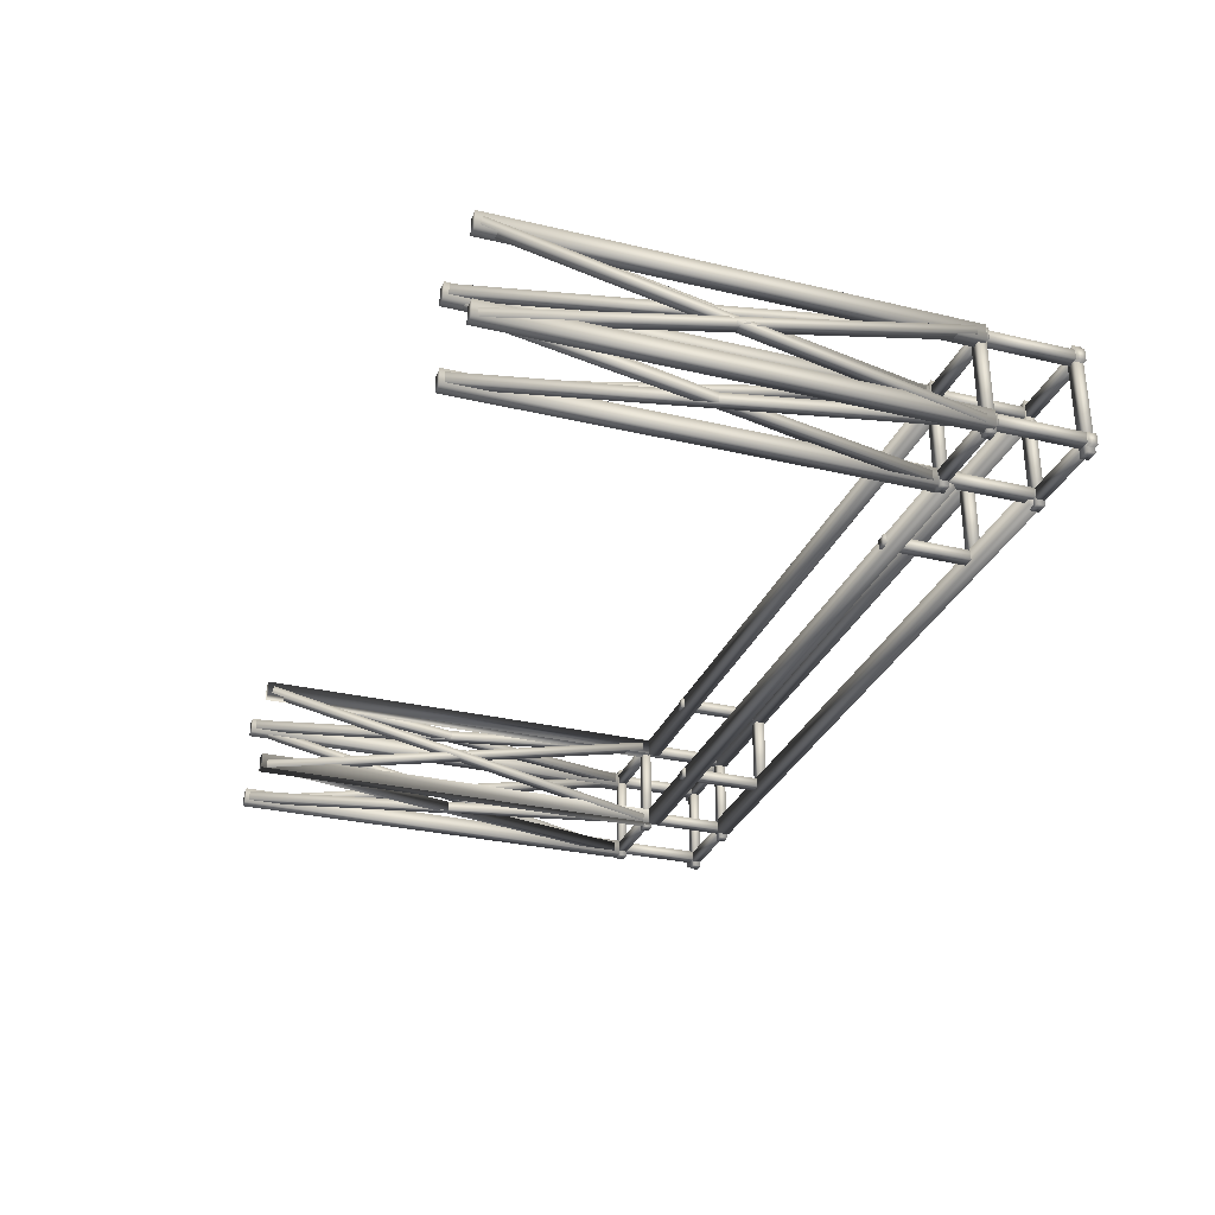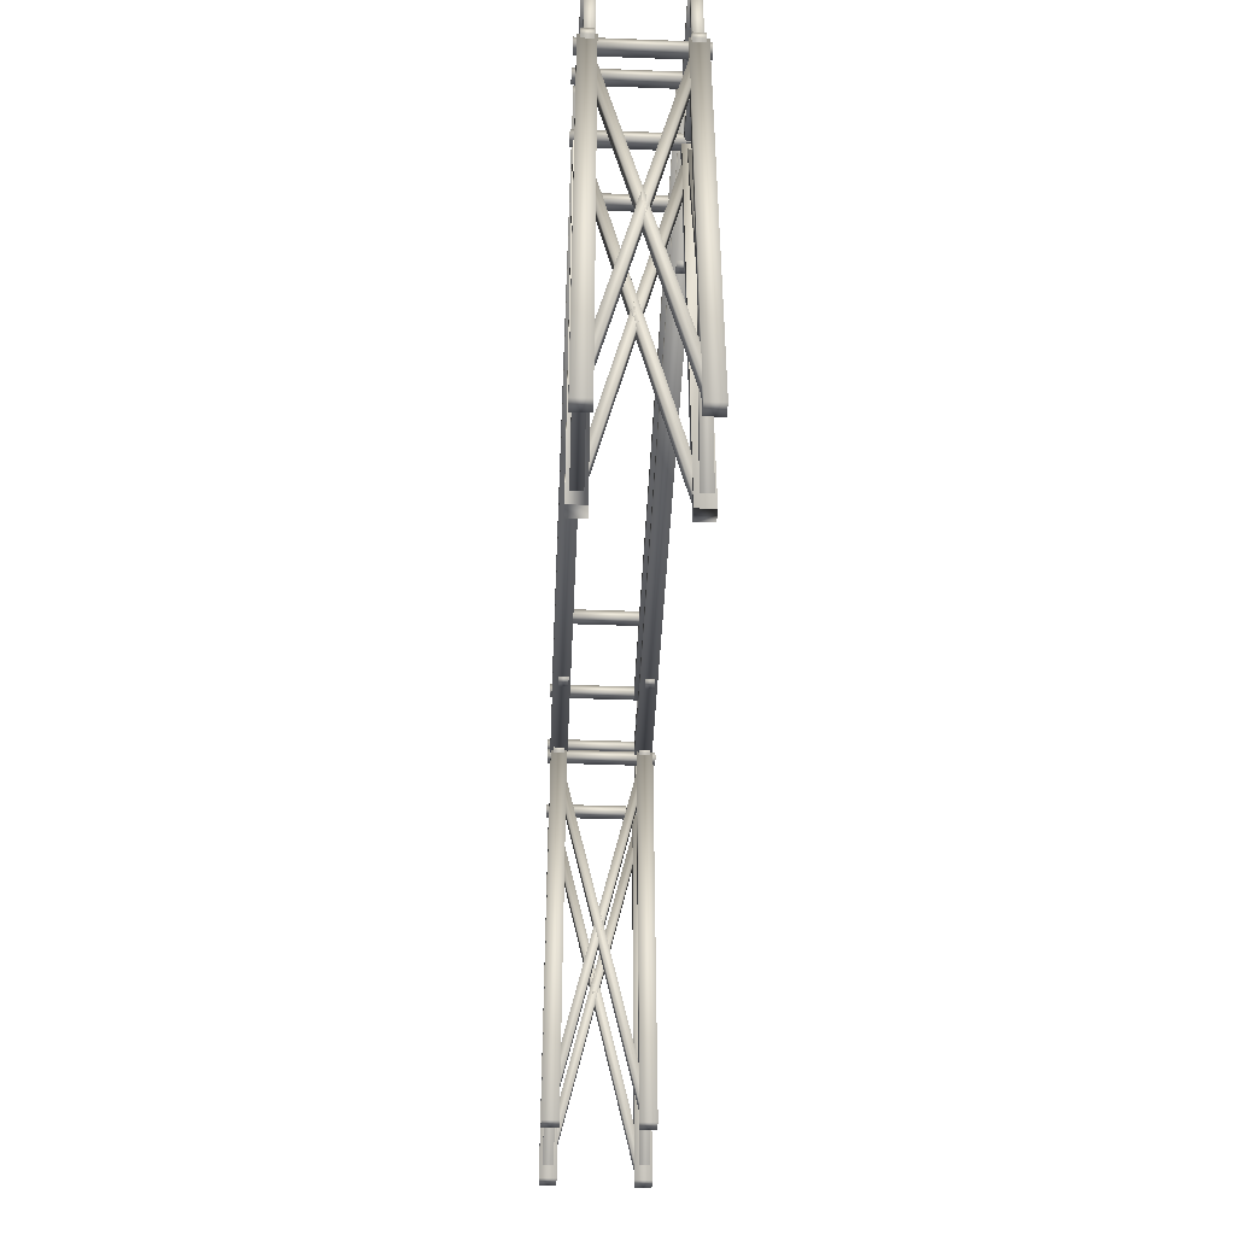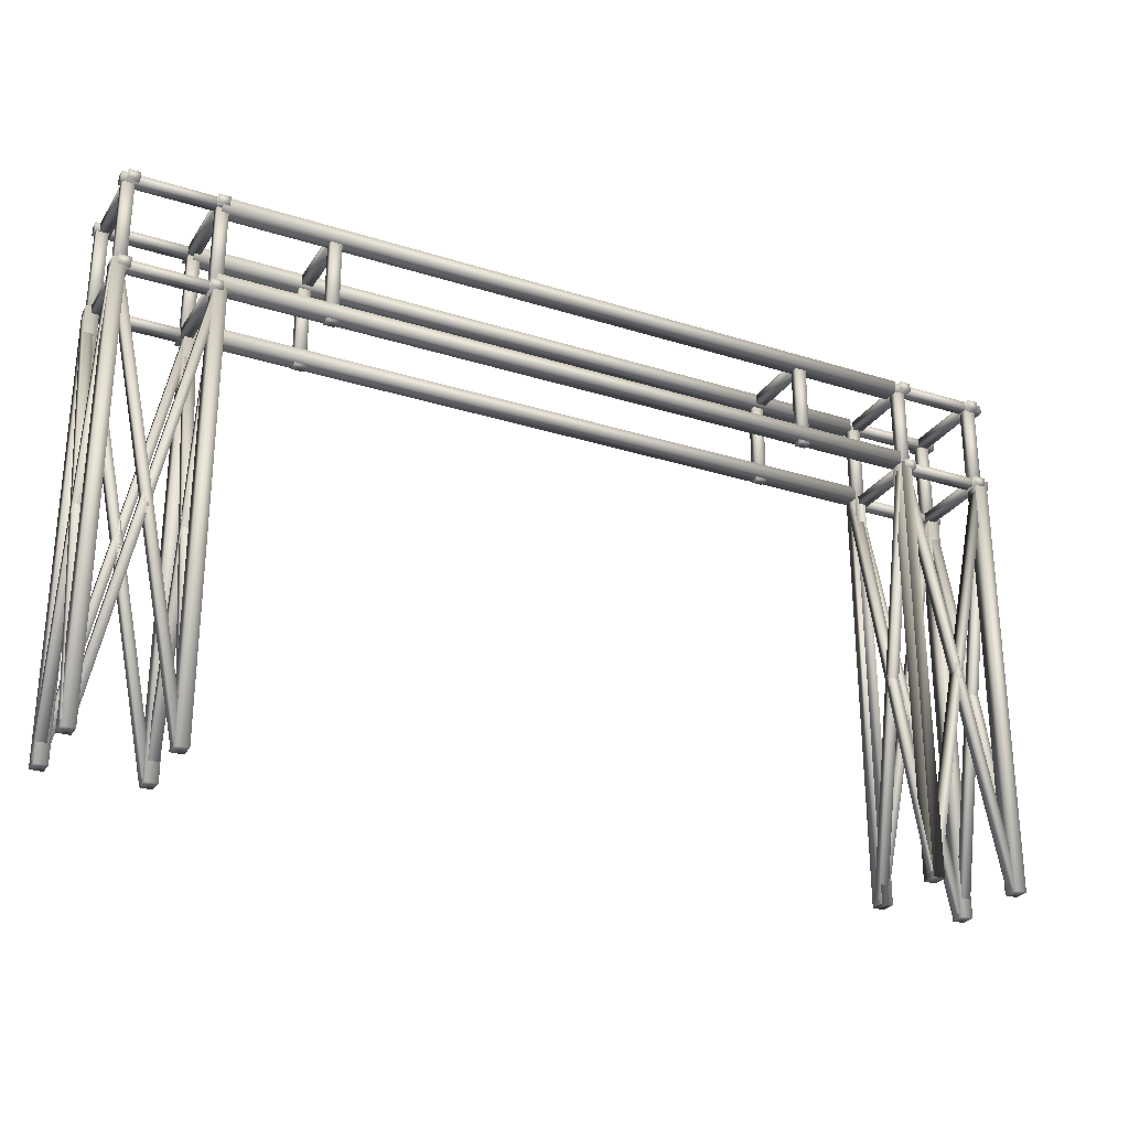
<metadata>
{"format":"obj","ext":"obj","renderer":"f3d","projection":"perspective","resolution":1024,"background":"white","views":[{"elev":-30.2,"azim":71.0,"up":"+Z"},{"elev":-45.5,"azim":-92.5,"up":"+Y"},{"elev":-26.9,"azim":153.9,"up":"+Y"}]}
</metadata>
<code>
v  -40.3 0.2713 8.371
v  -40.3 0.2713 6.947
v  -39.21 0.2713 6.947
v  -39.21 0.2713 8.371
v  -40.3 39.26 8.371
v  -39.21 39.26 8.371
v  -39.21 39.26 6.947
v  -40.3 39.26 6.947
v  -40.27 0.2713 0.7121
v  -40.27 0.2713 -0.7121
v  -39.18 0.2713 -0.7121
v  -39.18 0.2713 0.7121
v  -40.27 39.26 0.7121
v  -39.18 39.26 0.7121
v  -39.18 39.26 -0.7121
v  -40.27 39.26 -0.7121
v  -31 47.49 0.7678
v  -31 47.49 -0.7678
v  -31 46.4 -0.7678
v  -31 46.4 0.7678
v  32.8 47.49 0.7678
v  32.8 46.4 0.7678
v  32.8 46.4 -0.7678
v  32.8 47.49 -0.7678
v  -39.23 38.52 0.4428
v  -39.23 38.52 -0.4428
v  -39.96 38.39 -0.4428
v  -39.96 38.39 0.4428
v  -31.22 0.8273 0.4428
v  -31.95 0.6975 0.4428
v  -31.95 0.6975 -0.4428
v  -31.22 0.8273 -0.4428
v  -32.15 0.2713 8.371
v  -32.15 0.2713 6.947
v  -31.06 0.2713 6.947
v  -31.06 0.2713 8.371
v  -32.15 39.26 8.371
v  -31.06 39.26 8.371
v  -31.06 39.26 6.947
v  -32.15 39.26 6.947
v  -32.12 0.2713 0.7121
v  -32.12 0.2713 -0.7121
v  -31.03 0.2713 -0.7121
v  -31.03 0.2713 0.7121
v  -32.12 39.26 0.7121
v  -31.03 39.26 0.7121
v  -31.03 39.26 -0.7121
v  -32.12 39.26 -0.7121
v  -31.31 38.38 0.4428
v  -31.31 38.38 -0.4428
v  -32.04 38.56 -0.4428
v  -32.04 38.56 0.4428
v  -39.14 0.6542 0.4428
v  -39.86 0.8314 0.4428
v  -39.86 0.8314 -0.4428
v  -39.14 0.6542 -0.4428
v  -39.23 38.52 8.233
v  -39.23 38.52 7.347
v  -39.96 38.39 7.347
v  -39.96 38.39 8.233
v  -31.22 0.8273 8.233
v  -31.95 0.6975 8.233
v  -31.95 0.6975 7.347
v  -31.22 0.8273 7.347
v  -31.31 38.38 8.233
v  -31.31 38.38 7.347
v  -32.04 38.56 7.347
v  -32.04 38.56 8.233
v  -39.14 0.6542 8.233
v  -39.86 0.8314 8.233
v  -39.86 0.8314 7.347
v  -39.14 0.6542 7.347
v  -39.35 38.52 7.302
v  -40.24 38.52 7.302
v  -40.24 38.39 8.038
v  -39.35 38.39 8.038
v  -39.35 0.8273 -0.7075
v  -39.35 0.6975 0.0288
v  -40.24 0.6975 0.0288
v  -40.24 0.8273 -0.7075
v  -39.35 38.38 -0.6089
v  -40.24 38.38 -0.6089
v  -40.24 38.56 0.1174
v  -39.35 38.56 0.1174
v  -39.35 0.6542 7.214
v  -39.35 0.8314 7.94
v  -40.24 0.8314 7.94
v  -40.24 0.6542 7.214
v  -30.97 38.52 7.302
v  -31.86 38.52 7.302
v  -31.86 38.39 8.038
v  -30.97 38.39 8.038
v  -30.97 0.8273 -0.7075
v  -30.97 0.6975 0.0288
v  -31.86 0.6975 0.0288
v  -31.86 0.8273 -0.7075
v  -30.97 38.38 -0.6089
v  -31.86 38.38 -0.6089
v  -31.86 38.56 0.1174
v  -30.97 38.56 0.1174
v  -30.97 0.6542 7.214
v  -30.97 0.8314 7.94
v  -31.86 0.8314 7.94
v  -31.86 0.6542 7.214
v  -40.61 39.47 0.5015
v  -40.61 39.47 -0.5015
v  -40.61 38.72 -0.5015
v  -40.61 38.72 0.5015
v  -31.09 39.47 0.5015
v  -31.09 38.72 0.5015
v  -31.09 38.72 -0.5015
v  -31.09 39.47 -0.5015
v  -40.61 39.47 8.129
v  -40.61 39.47 7.126
v  -40.61 38.72 7.126
v  -40.61 38.72 8.129
v  -31.09 39.47 8.129
v  -31.09 38.72 8.129
v  -31.09 38.72 7.126
v  -31.09 39.47 7.126
v  -32.48 39.47 -0.9505
v  -31.48 39.47 -0.9505
v  -31.48 38.72 -0.9505
v  -32.48 38.72 -0.9505
v  -32.48 39.47 8.633
v  -32.48 38.72 8.633
v  -31.48 38.72 8.633
v  -31.48 39.47 8.633
v  -39.88 39.47 -0.9585
v  -38.89 39.47 -0.9585
v  -38.89 38.72 -0.9585
v  -39.88 38.72 -0.9585
v  -39.88 39.47 8.625
v  -39.88 38.72 8.625
v  -38.89 38.72 8.625
v  -38.89 39.47 8.625
v  -32.25 38.83 -0.2776
v  -31.25 38.83 -0.2776
v  -31.25 38.83 0.569
v  -32.25 38.83 0.569
v  -32.25 47.29 -0.2776
v  -32.25 47.29 0.569
v  -31.25 47.29 0.569
v  -31.25 47.29 -0.2776
v  -40 38.83 -0.2776
v  -39 38.83 -0.2776
v  -39 38.83 0.569
v  -40 38.83 0.569
v  -40 47.29 -0.2776
v  -40 47.29 0.569
v  -39 47.29 0.569
v  -39 47.29 -0.2776
v  -32.25 38.83 7.21
v  -31.25 38.83 7.21
v  -31.25 38.83 8.057
v  -32.25 38.83 8.057
v  -32.25 47.29 7.21
v  -32.25 47.29 8.057
v  -31.25 47.29 8.057
v  -31.25 47.29 7.21
v  -40 38.83 7.21
v  -39 38.83 7.21
v  -39 38.83 8.057
v  -40 38.83 8.057
v  -40 47.29 7.21
v  -40 47.29 8.057
v  -39 47.29 8.057
v  -39 47.29 7.21
v  -40.61 47.52 0.5015
v  -40.61 47.52 -0.5015
v  -40.61 46.77 -0.5015
v  -40.61 46.77 0.5015
v  -31.09 47.52 0.5015
v  -31.09 46.77 0.5015
v  -31.09 46.77 -0.5015
v  -31.09 47.52 -0.5015
v  -40.61 47.52 8.129
v  -40.61 47.52 7.126
v  -40.61 46.77 7.126
v  -40.61 46.77 8.129
v  -31.09 47.52 8.129
v  -31.09 46.77 8.129
v  -31.09 46.77 7.126
v  -31.09 47.52 7.126
v  -32.48 47.52 -0.9505
v  -31.48 47.52 -0.9505
v  -31.48 46.77 -0.9505
v  -32.48 46.77 -0.9505
v  -32.48 47.52 8.633
v  -32.48 46.77 8.633
v  -31.48 46.77 8.633
v  -31.48 47.52 8.633
v  -39.88 47.52 -0.9585
v  -38.89 47.52 -0.9585
v  -38.89 46.77 -0.9585
v  -39.88 46.77 -0.9585
v  -39.88 47.52 8.625
v  -39.88 46.77 8.625
v  -38.89 46.77 8.625
v  -38.89 47.52 8.625
v  -31 47.49 8.304
v  -31 47.49 6.768
v  -31 46.4 6.768
v  -31 46.4 8.304
v  32.8 47.49 8.304
v  32.8 46.4 8.304
v  32.8 46.4 6.768
v  32.8 47.49 6.768
v  -31 40.16 0.7678
v  -31 40.16 -0.7678
v  -31 39.07 -0.7678
v  -31 39.07 0.7678
v  32.8 40.16 0.7678
v  32.8 39.07 0.7678
v  32.8 39.07 -0.7678
v  32.8 40.16 -0.7678
v  -31 40.16 8.304
v  -31 40.16 6.768
v  -31 39.07 6.768
v  -31 39.07 8.304
v  32.8 40.16 8.304
v  32.8 39.07 8.304
v  32.8 39.07 6.768
v  32.8 40.16 6.768
v  31.89 0.2713 8.371
v  31.89 0.2713 6.947
v  32.98 0.2713 6.947
v  32.98 0.2713 8.371
v  31.89 39.26 8.371
v  32.98 39.26 8.371
v  32.98 39.26 6.947
v  31.89 39.26 6.947
v  31.92 0.2713 0.7121
v  31.92 0.2713 -0.7121
v  33.01 0.2713 -0.7121
v  33.01 0.2713 0.7121
v  31.92 39.26 0.7121
v  33.01 39.26 0.7121
v  33.01 39.26 -0.7121
v  31.92 39.26 -0.7121
v  32.97 38.52 0.4428
v  32.97 38.52 -0.4428
v  32.23 38.39 -0.4428
v  32.23 38.39 0.4428
v  40.98 0.8273 0.4428
v  40.24 0.6975 0.4428
v  40.24 0.6975 -0.4428
v  40.98 0.8273 -0.4428
v  40.04 0.2713 8.371
v  40.04 0.2713 6.947
v  41.13 0.2713 6.947
v  41.13 0.2713 8.371
v  40.04 39.26 8.371
v  41.13 39.26 8.371
v  41.13 39.26 6.947
v  40.04 39.26 6.947
v  40.07 0.2713 0.7121
v  40.07 0.2713 -0.7121
v  41.17 0.2713 -0.7121
v  41.17 0.2713 0.7121
v  40.07 39.26 0.7121
v  41.17 39.26 0.7121
v  41.17 39.26 -0.7121
v  40.07 39.26 -0.7121
v  40.88 38.38 0.4428
v  40.88 38.38 -0.4428
v  40.15 38.56 -0.4428
v  40.15 38.56 0.4428
v  33.06 0.6542 0.4428
v  32.33 0.8314 0.4428
v  32.33 0.8314 -0.4428
v  33.06 0.6542 -0.4428
v  32.97 38.52 8.233
v  32.97 38.52 7.347
v  32.23 38.39 7.347
v  32.23 38.39 8.233
v  40.98 0.8273 8.233
v  40.24 0.6975 8.233
v  40.24 0.6975 7.347
v  40.98 0.8273 7.347
v  40.88 38.38 8.233
v  40.88 38.38 7.347
v  40.15 38.56 7.347
v  40.15 38.56 8.233
v  33.06 0.6542 8.233
v  32.33 0.8314 8.233
v  32.33 0.8314 7.347
v  33.06 0.6542 7.347
v  32.84 38.52 7.302
v  31.95 38.52 7.302
v  31.95 38.39 8.038
v  32.84 38.39 8.038
v  32.84 0.8273 -0.7075
v  32.84 0.6975 0.0288
v  31.95 0.6975 0.0288
v  31.95 0.8273 -0.7075
v  32.84 38.38 -0.6089
v  31.95 38.38 -0.6089
v  31.95 38.56 0.1174
v  32.84 38.56 0.1174
v  32.84 0.6542 7.214
v  32.84 0.8314 7.94
v  31.95 0.8314 7.94
v  31.95 0.6542 7.214
v  41.22 38.52 7.302
v  40.34 38.52 7.302
v  40.34 38.39 8.038
v  41.22 38.39 8.038
v  41.22 0.8273 -0.7075
v  41.22 0.6975 0.0288
v  40.34 0.6975 0.0288
v  40.34 0.8273 -0.7075
v  41.22 38.38 -0.6089
v  40.34 38.38 -0.6089
v  40.34 38.56 0.1174
v  41.22 38.56 0.1174
v  41.22 0.6542 7.214
v  41.22 0.8314 7.94
v  40.34 0.8314 7.94
v  40.34 0.6542 7.214
v  31.58 39.47 0.5015
v  31.58 39.47 -0.5015
v  31.58 38.72 -0.5015
v  31.58 38.72 0.5015
v  41.1 39.47 0.5015
v  41.1 38.72 0.5015
v  41.1 38.72 -0.5015
v  41.1 39.47 -0.5015
v  31.58 39.47 8.129
v  31.58 39.47 7.126
v  31.58 38.72 7.126
v  31.58 38.72 8.129
v  41.1 39.47 8.129
v  41.1 38.72 8.129
v  41.1 38.72 7.126
v  41.1 39.47 7.126
v  39.71 39.47 -0.9505
v  40.71 39.47 -0.9505
v  40.71 38.72 -0.9505
v  39.71 38.72 -0.9505
v  39.71 39.47 8.633
v  39.71 38.72 8.633
v  40.71 38.72 8.633
v  40.71 39.47 8.633
v  32.31 39.47 -0.9585
v  33.31 39.47 -0.9585
v  33.31 38.72 -0.9585
v  32.31 38.72 -0.9585
v  32.31 39.47 8.625
v  32.31 38.72 8.625
v  33.31 38.72 8.625
v  33.31 39.47 8.625
v  39.94 38.83 -0.2776
v  40.94 38.83 -0.2776
v  40.94 38.83 0.569
v  39.94 38.83 0.569
v  39.94 47.29 -0.2776
v  39.94 47.29 0.569
v  40.94 47.29 0.569
v  40.94 47.29 -0.2776
v  32.19 38.83 -0.2776
v  33.19 38.83 -0.2776
v  33.19 38.83 0.569
v  32.19 38.83 0.569
v  32.19 47.29 -0.2776
v  32.19 47.29 0.569
v  33.19 47.29 0.569
v  33.19 47.29 -0.2776
v  39.94 38.83 7.21
v  40.94 38.83 7.21
v  40.94 38.83 8.057
v  39.94 38.83 8.057
v  39.94 47.29 7.21
v  39.94 47.29 8.057
v  40.94 47.29 8.057
v  40.94 47.29 7.21
v  32.19 38.83 7.21
v  33.19 38.83 7.21
v  33.19 38.83 8.057
v  32.19 38.83 8.057
v  32.19 47.29 7.21
v  32.19 47.29 8.057
v  33.19 47.29 8.057
v  33.19 47.29 7.21
v  31.58 47.52 0.5015
v  31.58 47.52 -0.5015
v  31.58 46.77 -0.5015
v  31.58 46.77 0.5015
v  41.1 47.52 0.5015
v  41.1 46.77 0.5015
v  41.1 46.77 -0.5015
v  41.1 47.52 -0.5015
v  31.58 47.52 8.129
v  31.58 47.52 7.126
v  31.58 46.77 7.126
v  31.58 46.77 8.129
v  41.1 47.52 8.129
v  41.1 46.77 8.129
v  41.1 46.77 7.126
v  41.1 47.52 7.126
v  39.71 47.52 -0.9505
v  40.71 47.52 -0.9505
v  40.71 46.77 -0.9505
v  39.71 46.77 -0.9505
v  39.71 47.52 8.633
v  39.71 46.77 8.633
v  40.71 46.77 8.633
v  40.71 47.52 8.633
v  32.31 47.52 -0.9585
v  33.31 47.52 -0.9585
v  33.31 46.77 -0.9585
v  32.31 46.77 -0.9585
v  32.31 47.52 8.625
v  32.31 46.77 8.625
v  33.31 46.77 8.625
v  33.31 47.52 8.625
v  -21.73 38.83 7.21
v  -20.73 38.83 7.21
v  -20.73 38.83 8.057
v  -21.73 38.83 8.057
v  -21.73 47.29 7.21
v  -21.73 47.29 8.057
v  -20.73 47.29 8.057
v  -20.73 47.29 7.21
v  22.49 38.83 7.21
v  23.49 38.83 7.21
v  23.49 38.83 8.057
v  22.49 38.83 8.057
v  22.49 47.29 7.21
v  22.49 47.29 8.057
v  23.49 47.29 8.057
v  23.49 47.29 7.21
v  -21.73 38.83 -0.2466
v  -20.73 38.83 -0.2466
v  -20.73 38.83 0.6
v  -21.73 38.83 0.6
v  -21.73 47.29 -0.2466
v  -21.73 47.29 0.6
v  -20.73 47.29 0.6
v  -20.73 47.29 -0.2466
v  22.49 38.83 -0.2466
v  23.49 38.83 -0.2466
v  23.49 38.83 0.6
v  22.49 38.83 0.6
v  22.49 47.29 -0.2466
v  22.49 47.29 0.6
v  23.49 47.29 0.6
v  23.49 47.29 -0.2466
v  -21.73 46.52 8.447
v  -20.73 46.52 8.447
v  -20.73 47.36 8.447
v  -21.73 47.36 8.447
v  -21.73 46.52 -0.0163
v  -21.73 47.36 -0.0163
v  -20.73 47.36 -0.0163
v  -20.73 46.52 -0.0163
v  22.49 46.52 8.447
v  23.49 46.52 8.447
v  23.49 47.36 8.447
v  22.49 47.36 8.447
v  22.49 46.52 -0.0163
v  22.49 47.36 -0.0163
v  23.49 47.36 -0.0163
v  23.49 46.52 -0.0163
g Box002
f 1 2 3 4
f 5 6 7 8
f 1 4 6 5
f 4 3 7 6
f 3 2 8 7
f 2 1 5 8
f 9 10 11 12
f 13 14 15 16
f 9 12 14 13
f 12 11 15 14
f 11 10 16 15
f 10 9 13 16
f 17 18 19 20
f 21 22 23 24
f 17 20 22 21
f 20 19 23 22
f 19 18 24 23
f 18 17 21 24
f 25 26 27 28
f 29 30 31 32
f 25 28 30 29
f 28 27 31 30
f 27 26 32 31
f 26 25 29 32
f 33 34 35 36
f 37 38 39 40
f 33 36 38 37
f 36 35 39 38
f 35 34 40 39
f 34 33 37 40
f 41 42 43 44
f 45 46 47 48
f 41 44 46 45
f 44 43 47 46
f 43 42 48 47
f 42 41 45 48
f 49 50 51 52
f 53 54 55 56
f 49 52 54 53
f 52 51 55 54
f 51 50 56 55
f 50 49 53 56
f 57 58 59 60
f 61 62 63 64
f 57 60 62 61
f 60 59 63 62
f 59 58 64 63
f 58 57 61 64
f 65 66 67 68
f 69 70 71 72
f 65 68 70 69
f 68 67 71 70
f 67 66 72 71
f 66 65 69 72
f 73 74 75 76
f 77 78 79 80
f 73 76 78 77
f 76 75 79 78
f 75 74 80 79
f 74 73 77 80
f 81 82 83 84
f 85 86 87 88
f 81 84 86 85
f 84 83 87 86
f 83 82 88 87
f 82 81 85 88
f 89 90 91 92
f 93 94 95 96
f 89 92 94 93
f 92 91 95 94
f 91 90 96 95
f 90 89 93 96
f 97 98 99 100
f 101 102 103 104
f 97 100 102 101
f 100 99 103 102
f 99 98 104 103
f 98 97 101 104
f 105 106 107 108
f 109 110 111 112
f 105 108 110 109
f 108 107 111 110
f 107 106 112 111
f 106 105 109 112
f 113 114 115 116
f 117 118 119 120
f 113 116 118 117
f 116 115 119 118
f 115 114 120 119
f 114 113 117 120
f 121 122 123 124
f 125 126 127 128
f 121 124 126 125
f 124 123 127 126
f 123 122 128 127
f 122 121 125 128
f 129 130 131 132
f 133 134 135 136
f 129 132 134 133
f 132 131 135 134
f 131 130 136 135
f 130 129 133 136
f 137 138 139 140
f 141 142 143 144
f 137 140 142 141
f 140 139 143 142
f 139 138 144 143
f 138 137 141 144
f 145 146 147 148
f 149 150 151 152
f 145 148 150 149
f 148 147 151 150
f 147 146 152 151
f 146 145 149 152
f 153 154 155 156
f 157 158 159 160
f 153 156 158 157
f 156 155 159 158
f 155 154 160 159
f 154 153 157 160
f 161 162 163 164
f 165 166 167 168
f 161 164 166 165
f 164 163 167 166
f 163 162 168 167
f 162 161 165 168
f 169 170 171 172
f 173 174 175 176
f 169 172 174 173
f 172 171 175 174
f 171 170 176 175
f 170 169 173 176
f 177 178 179 180
f 181 182 183 184
f 177 180 182 181
f 180 179 183 182
f 179 178 184 183
f 178 177 181 184
f 185 186 187 188
f 189 190 191 192
f 185 188 190 189
f 188 187 191 190
f 187 186 192 191
f 186 185 189 192
f 193 194 195 196
f 197 198 199 200
f 193 196 198 197
f 196 195 199 198
f 195 194 200 199
f 194 193 197 200
f 201 202 203 204
f 205 206 207 208
f 201 204 206 205
f 204 203 207 206
f 203 202 208 207
f 202 201 205 208
f 209 210 211 212
f 213 214 215 216
f 209 212 214 213
f 212 211 215 214
f 211 210 216 215
f 210 209 213 216
f 217 218 219 220
f 221 222 223 224
f 217 220 222 221
f 220 219 223 222
f 219 218 224 223
f 218 217 221 224
f 225 226 227 228
f 229 230 231 232
f 225 228 230 229
f 228 227 231 230
f 227 226 232 231
f 226 225 229 232
f 233 234 235 236
f 237 238 239 240
f 233 236 238 237
f 236 235 239 238
f 235 234 240 239
f 234 233 237 240
f 241 242 243 244
f 245 246 247 248
f 241 244 246 245
f 244 243 247 246
f 243 242 248 247
f 242 241 245 248
f 249 250 251 252
f 253 254 255 256
f 249 252 254 253
f 252 251 255 254
f 251 250 256 255
f 250 249 253 256
f 257 258 259 260
f 261 262 263 264
f 257 260 262 261
f 260 259 263 262
f 259 258 264 263
f 258 257 261 264
f 265 266 267 268
f 269 270 271 272
f 265 268 270 269
f 268 267 271 270
f 267 266 272 271
f 266 265 269 272
f 273 274 275 276
f 277 278 279 280
f 273 276 278 277
f 276 275 279 278
f 275 274 280 279
f 274 273 277 280
f 281 282 283 284
f 285 286 287 288
f 281 284 286 285
f 284 283 287 286
f 283 282 288 287
f 282 281 285 288
f 289 290 291 292
f 293 294 295 296
f 289 292 294 293
f 292 291 295 294
f 291 290 296 295
f 290 289 293 296
f 297 298 299 300
f 301 302 303 304
f 297 300 302 301
f 300 299 303 302
f 299 298 304 303
f 298 297 301 304
f 305 306 307 308
f 309 310 311 312
f 305 308 310 309
f 308 307 311 310
f 307 306 312 311
f 306 305 309 312
f 313 314 315 316
f 317 318 319 320
f 313 316 318 317
f 316 315 319 318
f 315 314 320 319
f 314 313 317 320
f 321 322 323 324
f 325 326 327 328
f 321 324 326 325
f 324 323 327 326
f 323 322 328 327
f 322 321 325 328
f 329 330 331 332
f 333 334 335 336
f 329 332 334 333
f 332 331 335 334
f 331 330 336 335
f 330 329 333 336
f 337 338 339 340
f 341 342 343 344
f 337 340 342 341
f 340 339 343 342
f 339 338 344 343
f 338 337 341 344
f 345 346 347 348
f 349 350 351 352
f 345 348 350 349
f 348 347 351 350
f 347 346 352 351
f 346 345 349 352
f 353 354 355 356
f 357 358 359 360
f 353 356 358 357
f 356 355 359 358
f 355 354 360 359
f 354 353 357 360
f 361 362 363 364
f 365 366 367 368
f 361 364 366 365
f 364 363 367 366
f 363 362 368 367
f 362 361 365 368
f 369 370 371 372
f 373 374 375 376
f 369 372 374 373
f 372 371 375 374
f 371 370 376 375
f 370 369 373 376
f 377 378 379 380
f 381 382 383 384
f 377 380 382 381
f 380 379 383 382
f 379 378 384 383
f 378 377 381 384
f 385 386 387 388
f 389 390 391 392
f 385 388 390 389
f 388 387 391 390
f 387 386 392 391
f 386 385 389 392
f 393 394 395 396
f 397 398 399 400
f 393 396 398 397
f 396 395 399 398
f 395 394 400 399
f 394 393 397 400
f 401 402 403 404
f 405 406 407 408
f 401 404 406 405
f 404 403 407 406
f 403 402 408 407
f 402 401 405 408
f 409 410 411 412
f 413 414 415 416
f 409 412 414 413
f 412 411 415 414
f 411 410 416 415
f 410 409 413 416
f 417 418 419 420
f 421 422 423 424
f 417 420 422 421
f 420 419 423 422
f 419 418 424 423
f 418 417 421 424
f 425 426 427 428
f 429 430 431 432
f 425 428 430 429
f 428 427 431 430
f 427 426 432 431
f 426 425 429 432
f 433 434 435 436
f 437 438 439 440
f 433 436 438 437
f 436 435 439 438
f 435 434 440 439
f 434 433 437 440
f 441 442 443 444
f 445 446 447 448
f 441 444 446 445
f 444 443 447 446
f 443 442 448 447
f 442 441 445 448
f 449 450 451 452
f 453 454 455 456
f 449 452 454 453
f 452 451 455 454
f 451 450 456 455
f 450 449 453 456
f 457 458 459 460
f 461 462 463 464
f 457 460 462 461
f 460 459 463 462
f 459 458 464 463
f 458 457 461 464

</code>
